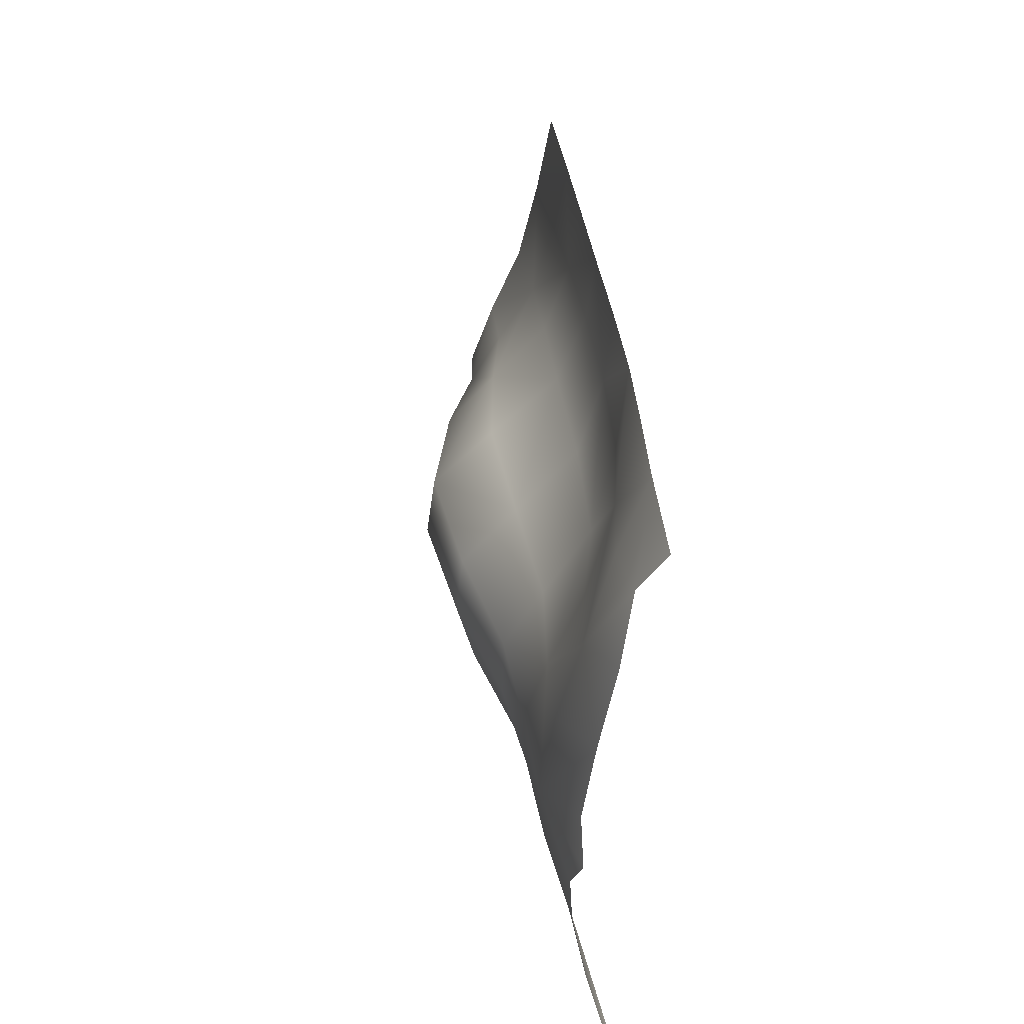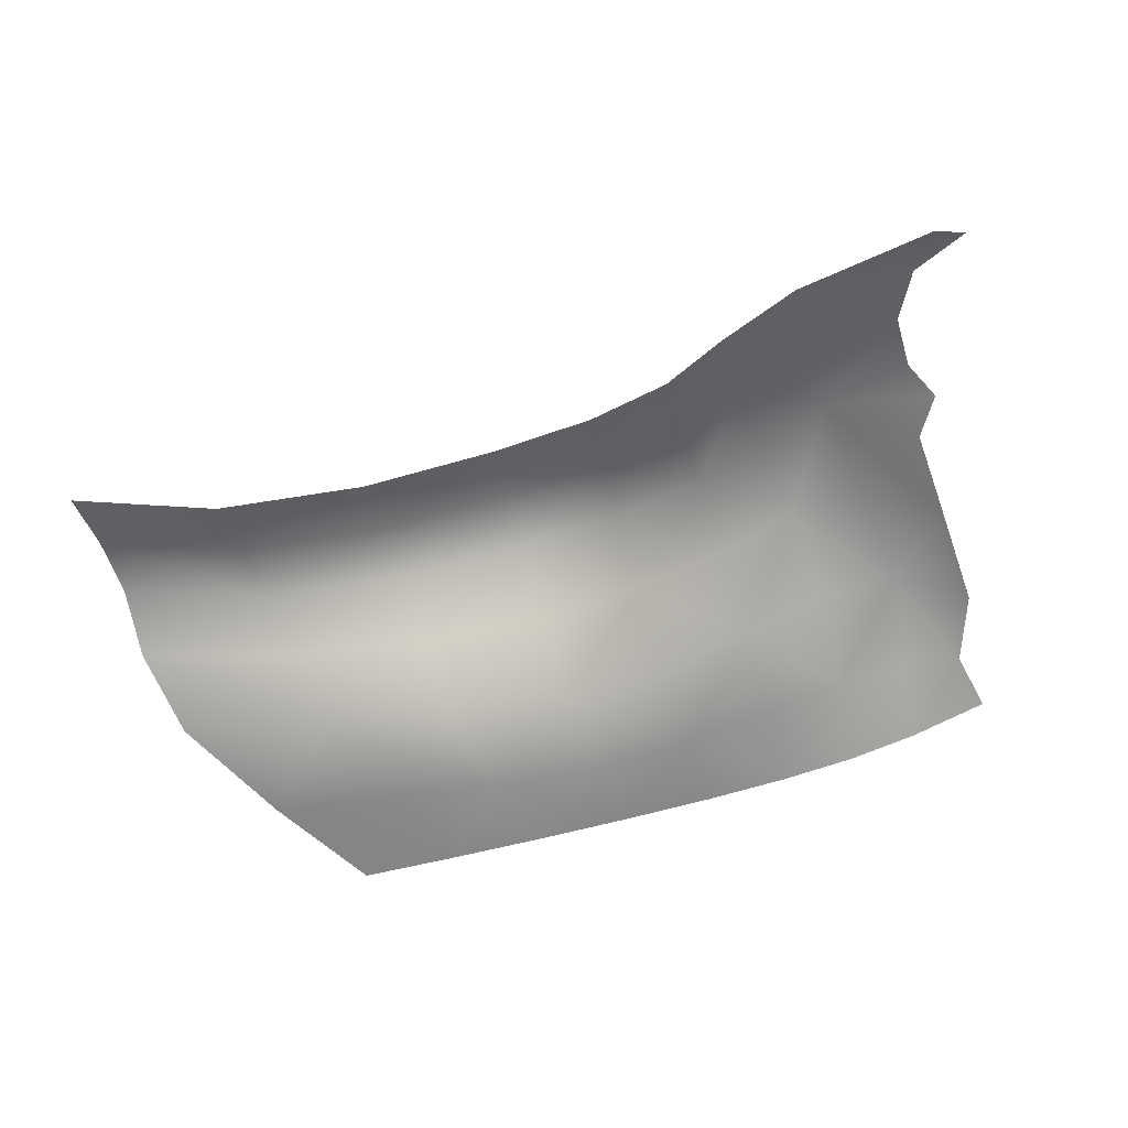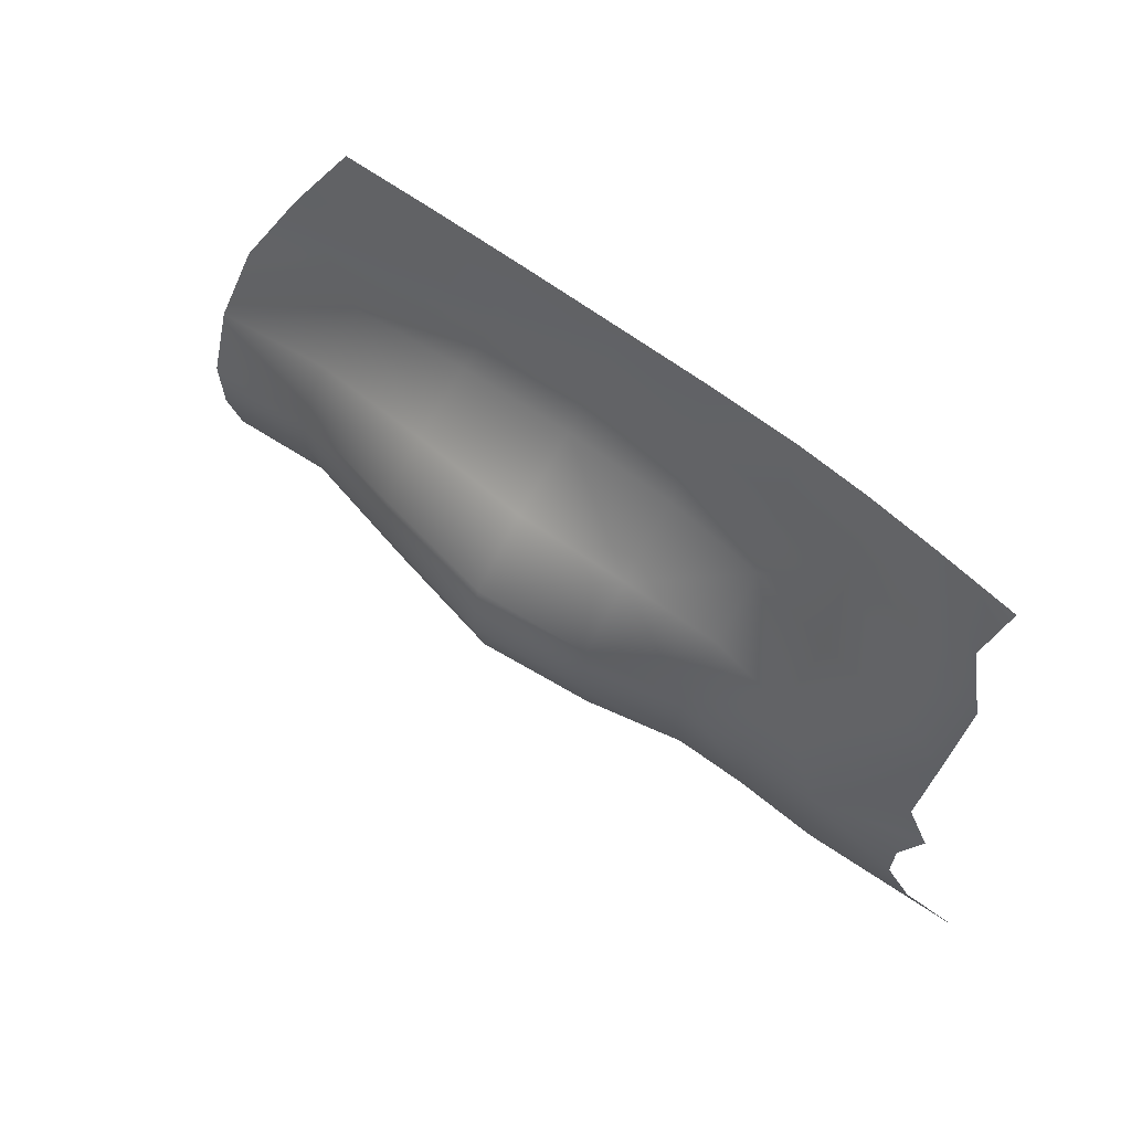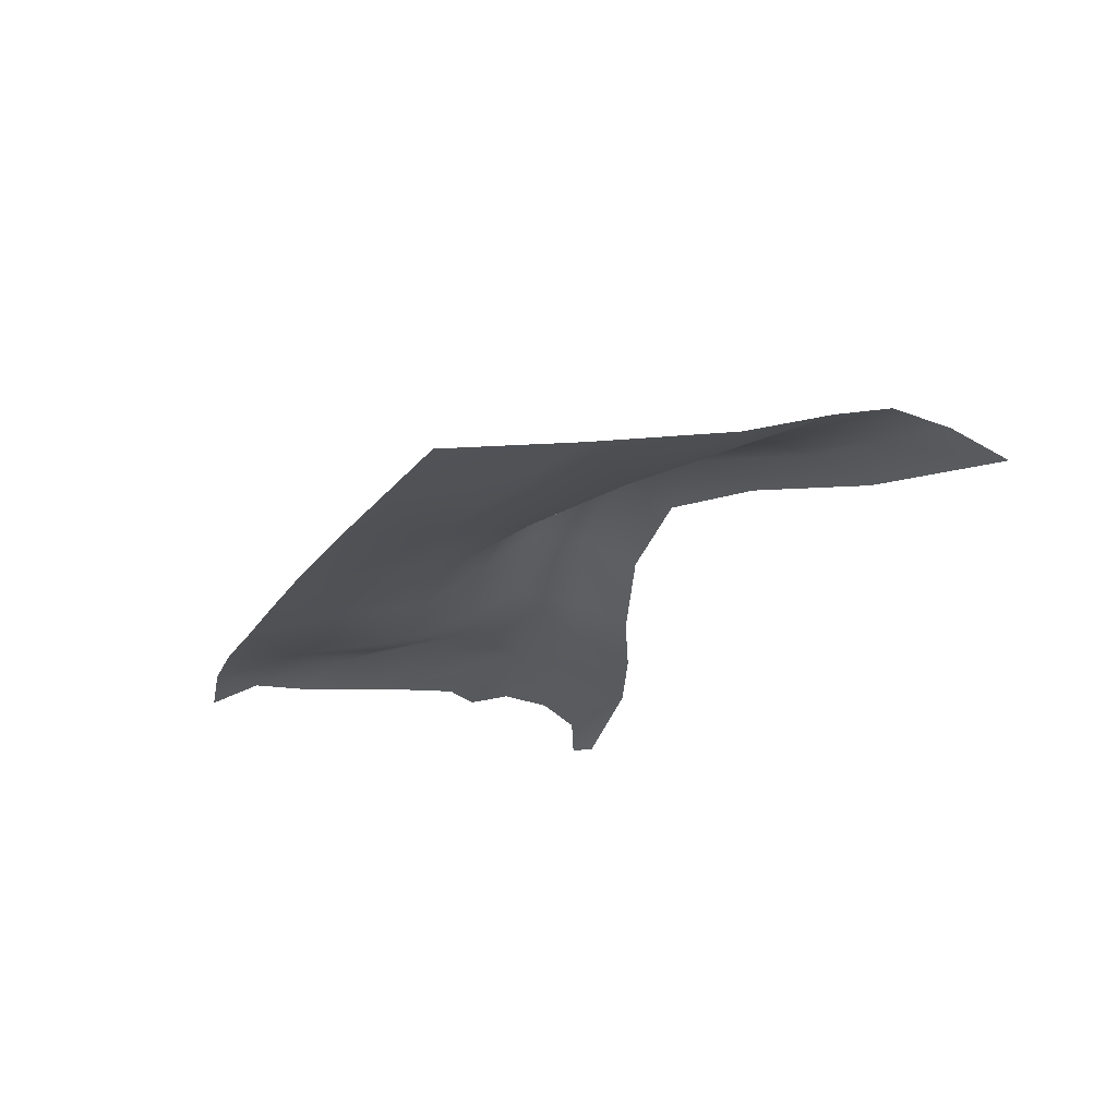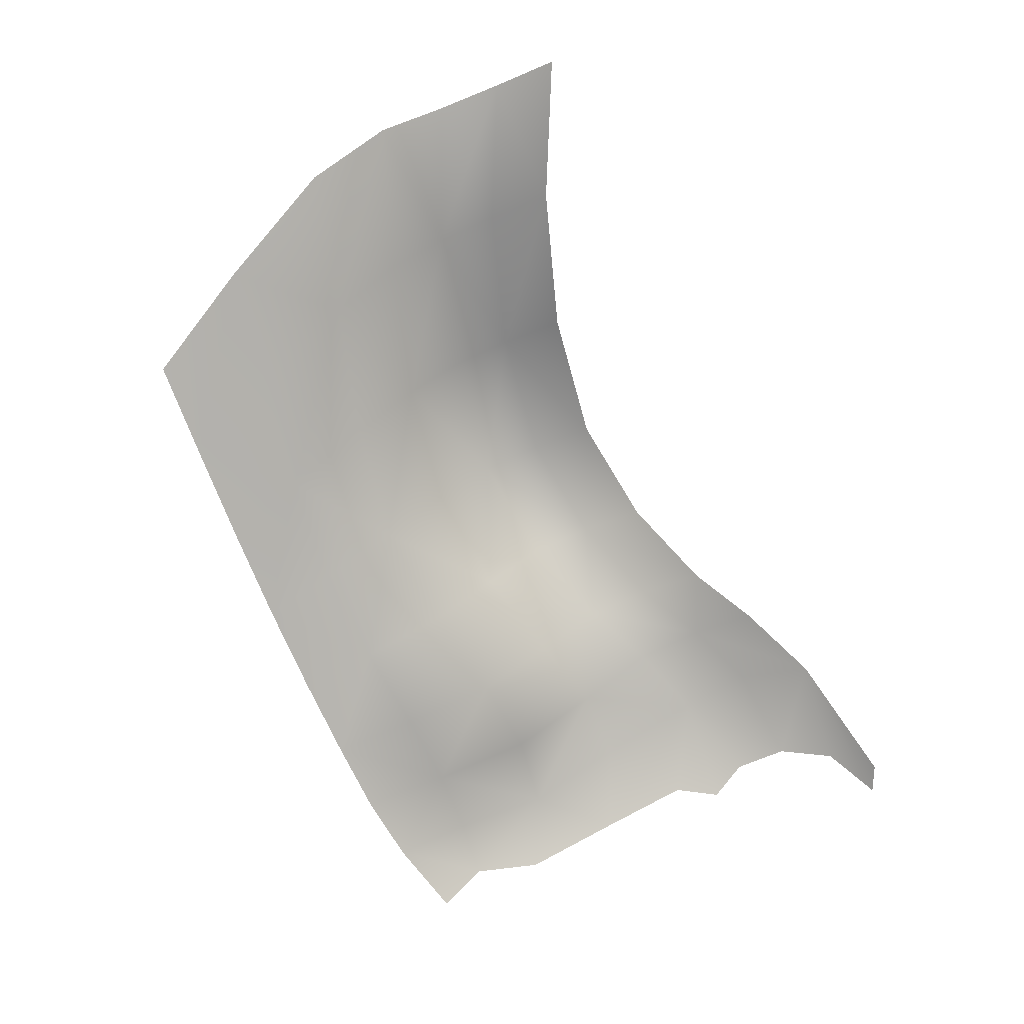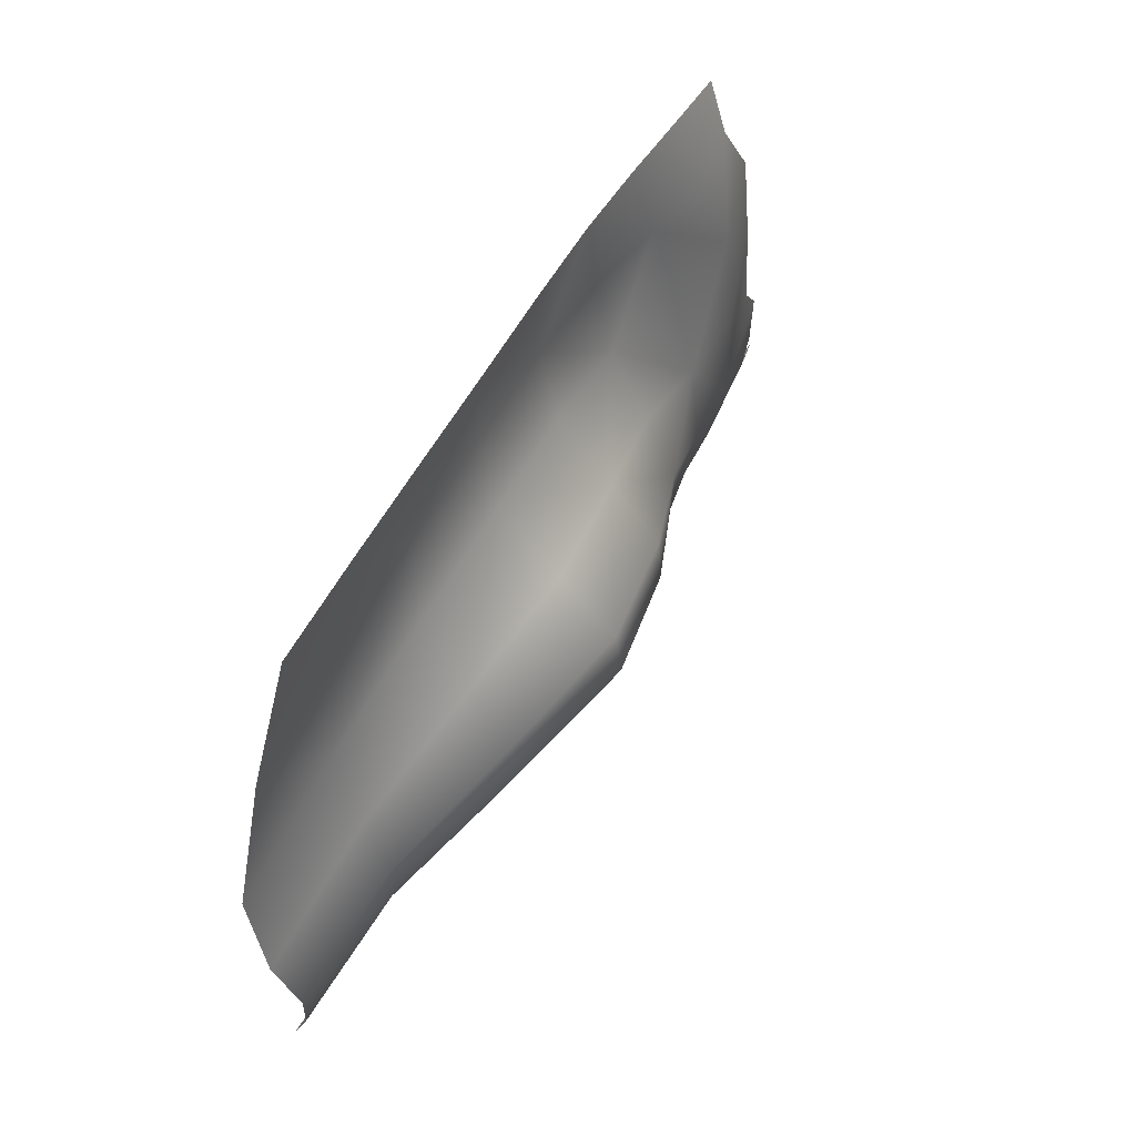
<metadata>
{"format":"obj","ext":"obj","renderer":"f3d","projection":"perspective","resolution":1024,"background":"white","views":[{"elev":35.4,"azim":-97.9,"up":"+Z"},{"elev":-57.0,"azim":-166.0,"up":"+Y"},{"elev":60.8,"azim":-143.7,"up":"+Z"},{"elev":-24.8,"azim":60.3,"up":"+Y"},{"elev":-77.6,"azim":110.4,"up":"+Y"},{"elev":64.8,"azim":119.6,"up":"+Z"}]}
</metadata>
<code>
g PS05
v -5119 -1704 -9736
v -5460 -1797 -9593
v -5354 -1871 -9280
v -5354 -1871 -9280
v -5073 -1841 -9292
v -5119 -1704 -9736
v -5048 -1987 -8936
v -5073 -1841 -9292
v -5354 -1871 -9280
v -5425 -1994 -9060
v -4918 -1683 -1.144e+04
v -5587 -1771 -1.163e+04
v -5726 -1750 -1.157e+04
v -5467 -1690 -1.141e+04
v -4937 -1550 -1.073e+04
v -5371 -1626 -1.09e+04
v -5472 -1666 -1.072e+04
v -5363 -1670 -1.051e+04
v -1917 -1610 -1.035e+04
v -1951 -1762 -1.007e+04
v -1255 -1813 -1.028e+04
v -1255 -1813 -1.028e+04
v -1255 -1691 -1.061e+04
v -1917 -1610 -1.035e+04
v -2053 -1939 -9719
v -1359 -1959 -9860
v -2053 -1939 -9719
v -2274 -2009 -9218
v -1680 -2014 -9278
v -1680 -2014 -9278
v -1359 -1959 -9860
v -2053 -1939 -9719
v -2501 -2032 -8746
v -2014 -2034 -8738
v -1680 -2014 -9278
v -2274 -2009 -9218
v -2053 -1939 -9719
v -2710 -1900 -9582
v -2848 -2000 -9157
v -2274 -2009 -9218
v -3316 -1871 -9517
v -3391 -1994 -9133
v -2848 -2000 -9157
v -2710 -1900 -9582
v -3470 -2020 -8774
v -2990 -2025 -8756
v -2848 -2000 -9157
v -3391 -1994 -9133
v -2501 -2032 -8746
v -2274 -2009 -9218
v -2848 -2000 -9157
v -2848 -2000 -9157
v -2990 -2025 -8756
v -2501 -2032 -8746
v -1917 -1610 -1.035e+04
v -2610 -1405 -1.017e+04
v -2640 -1639 -9897
v -1951 -1762 -1.007e+04
v -3265 -1253 -1.011e+04
v -3280 -1548 -9827
v -2640 -1639 -9897
v -2640 -1639 -9897
v -2610 -1405 -1.017e+04
v -3265 -1253 -1.011e+04
v -3316 -1871 -9517
v -2710 -1900 -9582
v -2640 -1639 -9897
v -3280 -1548 -9827
v -2053 -1939 -9719
v -1951 -1762 -1.007e+04
v -2640 -1639 -9897
v -2640 -1639 -9897
v -2710 -1900 -9582
v -2053 -1939 -9719
v -3265 -1253 -1.011e+04
v -3810 -1331 -1.022e+04
v -3829 -1594 -9923
v -3829 -1594 -9923
v -3280 -1548 -9827
v -3265 -1253 -1.011e+04
v -4246 -1476 -1.04e+04
v -4291 -1658 -1.008e+04
v -3829 -1594 -9923
v -3810 -1331 -1.022e+04
v -4331 -1873 -9712
v -3855 -1884 -9595
v -3829 -1594 -9923
v -3829 -1594 -9923
v -4291 -1658 -1.008e+04
v -4331 -1873 -9712
v -3316 -1871 -9517
v -3280 -1548 -9827
v -3829 -1594 -9923
v -3855 -1884 -9595
v -3316 -1871 -9517
v -3855 -1884 -9595
v -3892 -1995 -9184
v -3391 -1994 -9133
v -4331 -1873 -9712
v -4343 -1973 -9254
v -3892 -1995 -9184
v -3855 -1884 -9595
v -4344 -2019 -8838
v -3927 -2022 -8803
v -3892 -1995 -9184
v -4343 -1973 -9254
v -3470 -2020 -8774
v -3391 -1994 -9133
v -3892 -1995 -9184
v -3892 -1995 -9184
v -3927 -2022 -8803
v -3470 -2020 -8774
v -4331 -1873 -9712
v -4747 -1771 -9767
v -4736 -1898 -9287
v -4343 -1973 -9254
v -5119 -1704 -9736
v -5073 -1841 -9292
v -4736 -1898 -9287
v -4747 -1771 -9767
v -5048 -1987 -8936
v -4703 -2001 -8872
v -4736 -1898 -9287
v -5073 -1841 -9292
v -4344 -2019 -8838
v -4343 -1973 -9254
v -4736 -1898 -9287
v -4703 -2001 -8872
v -4246 -1476 -1.04e+04
v -4576 -1524 -1.059e+04
v -4670 -1622 -1.02e+04
v -4291 -1658 -1.008e+04
v -4937 -1550 -1.073e+04
v -5025 -1604 -1.022e+04
v -4670 -1622 -1.02e+04
v -4576 -1524 -1.059e+04
v -5119 -1704 -9736
v -4747 -1771 -9767
v -4670 -1622 -1.02e+04
v -5025 -1604 -1.022e+04
v -4331 -1873 -9712
v -4291 -1658 -1.008e+04
v -4670 -1622 -1.02e+04
v -4670 -1622 -1.02e+04
v -4747 -1771 -9767
v -4331 -1873 -9712
v -4937 -1550 -1.073e+04
v -5363 -1670 -1.051e+04
v -5411 -1722 -1.007e+04
v -5025 -1604 -1.022e+04
v -5119 -1704 -9736
v -5025 -1604 -1.022e+04
v -5411 -1722 -1.007e+04
v -5411 -1722 -1.007e+04
v -5460 -1797 -9593
v -5119 -1704 -9736
v -4918 -1683 -1.144e+04
v -4870 -1586 -1.109e+04
v -4537 -1549 -1.093e+04
v -4525 -1635 -1.124e+04
v -4937 -1550 -1.073e+04
v -4576 -1524 -1.059e+04
v -4537 -1549 -1.093e+04
v -4870 -1586 -1.109e+04
v -4246 -1476 -1.04e+04
v -4223 -1472 -1.072e+04
v -4537 -1549 -1.093e+04
v -4576 -1524 -1.059e+04
v -4211 -1559 -1.104e+04
v -4525 -1635 -1.124e+04
v -4537 -1549 -1.093e+04
v -4223 -1472 -1.072e+04
v -4937 -1550 -1.073e+04
v -4870 -1586 -1.109e+04
v -5359 -1642 -1.116e+04
v -5371 -1626 -1.09e+04
v -4918 -1683 -1.144e+04
v -5467 -1690 -1.141e+04
v -5359 -1642 -1.116e+04
v -5359 -1642 -1.116e+04
v -4870 -1586 -1.109e+04
v -4918 -1683 -1.144e+04
v -1885 -1703 -1.097e+04
v -1897 -1616 -1.066e+04
v -1248 -1708 -1.093e+04
v -1248 -1708 -1.093e+04
v -1235 -1795 -1.124e+04
v -1885 -1703 -1.097e+04
v -1917 -1610 -1.035e+04
v -1255 -1691 -1.061e+04
v -1917 -1610 -1.035e+04
v -1897 -1616 -1.066e+04
v -2592 -1384 -1.047e+04
v -2592 -1384 -1.047e+04
v -2610 -1405 -1.017e+04
v -1917 -1610 -1.035e+04
v -1885 -1703 -1.097e+04
v -2580 -1471 -1.079e+04
v -2592 -1384 -1.047e+04
v -1897 -1616 -1.066e+04
v -3239 -1299 -1.073e+04
v -3251 -1213 -1.042e+04
v -2592 -1384 -1.047e+04
v -2592 -1384 -1.047e+04
v -2580 -1471 -1.079e+04
v -3239 -1299 -1.073e+04
v -3265 -1253 -1.011e+04
v -2610 -1405 -1.017e+04
v -2592 -1384 -1.047e+04
v -3251 -1213 -1.042e+04
v -3265 -1253 -1.011e+04
v -3251 -1213 -1.042e+04
v -3795 -1301 -1.053e+04
v -3810 -1331 -1.022e+04
v -3239 -1299 -1.073e+04
v -3783 -1388 -1.084e+04
v -3795 -1301 -1.053e+04
v -3795 -1301 -1.053e+04
v -3251 -1213 -1.042e+04
v -3239 -1299 -1.073e+04
v -4211 -1559 -1.104e+04
v -4223 -1472 -1.072e+04
v -3795 -1301 -1.053e+04
v -3795 -1301 -1.053e+04
v -3783 -1388 -1.084e+04
v -4211 -1559 -1.104e+04
v -3795 -1301 -1.053e+04
v -3795 -1301 -1.053e+04
v -4223 -1472 -1.072e+04
v -4246 -1476 -1.04e+04
f 22 23 24
f 41 43 44
f 43 41 42
f 82 83 81
f 84 81 83
f 81 84 227
f 13 11 12
f 11 13 14
f 17 15 16
f 15 17 18
f 19 20 21
f 25 21 20
f 21 25 26
f 35 33 34
f 33 35 36
f 39 37 38
f 37 39 40
f 47 45 46
f 45 47 48
f 57 55 56
f 55 57 58
f 105 103 104
f 103 105 106
f 127 125 126
f 125 127 128
f 131 129 130
f 129 131 132
f 135 133 134
f 133 135 136
f 139 137 138
f 137 139 140
f 149 147 148
f 147 149 150
f 171 169 170
f 169 171 172
f 175 173 174
f 173 175 176
f 27 28 29
f 30 31 32
f 49 50 51
f 52 53 54
f 59 60 61
f 62 63 64
f 67 65 66
f 65 67 68
f 69 70 71
f 72 73 74
f 75 76 77
f 78 79 80
f 85 86 87
f 88 89 90
f 93 91 92
f 91 93 94
f 97 95 96
f 95 97 98
f 101 99 100
f 99 101 102
f 107 108 109
f 110 111 112
f 115 113 114
f 113 115 116
f 119 117 118
f 117 119 120
f 123 121 122
f 121 123 124
f 141 142 143
f 144 145 146
f 151 152 153
f 154 155 156
f 159 157 158
f 157 159 160
f 163 161 162
f 161 163 164
f 167 165 166
f 165 167 168
f 177 178 179
f 180 181 182
f 183 184 185
f 189 185 184
f 185 189 190
f 186 187 188
f 191 192 193
f 194 195 196
f 199 197 198
f 197 199 200
f 201 202 203
f 204 205 206
f 209 207 208
f 207 209 210
f 213 211 212
f 211 213 214
f 215 216 217
f 218 219 220
f 221 222 223
f 224 225 226
f 228 229 230
f 1 2 3
f 4 5 6
f 9 7 8
f 7 9 10

</code>
